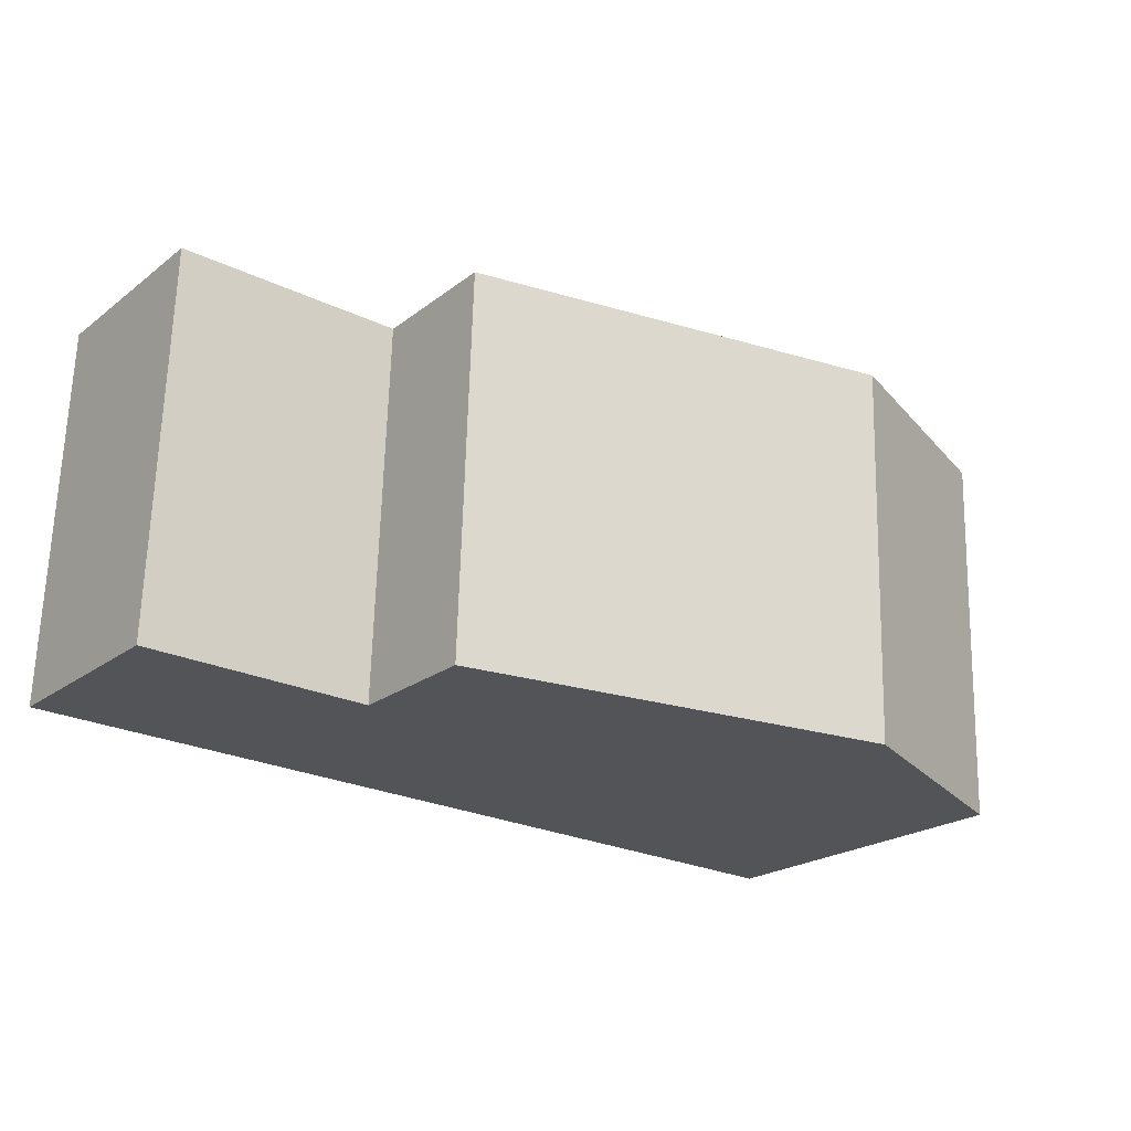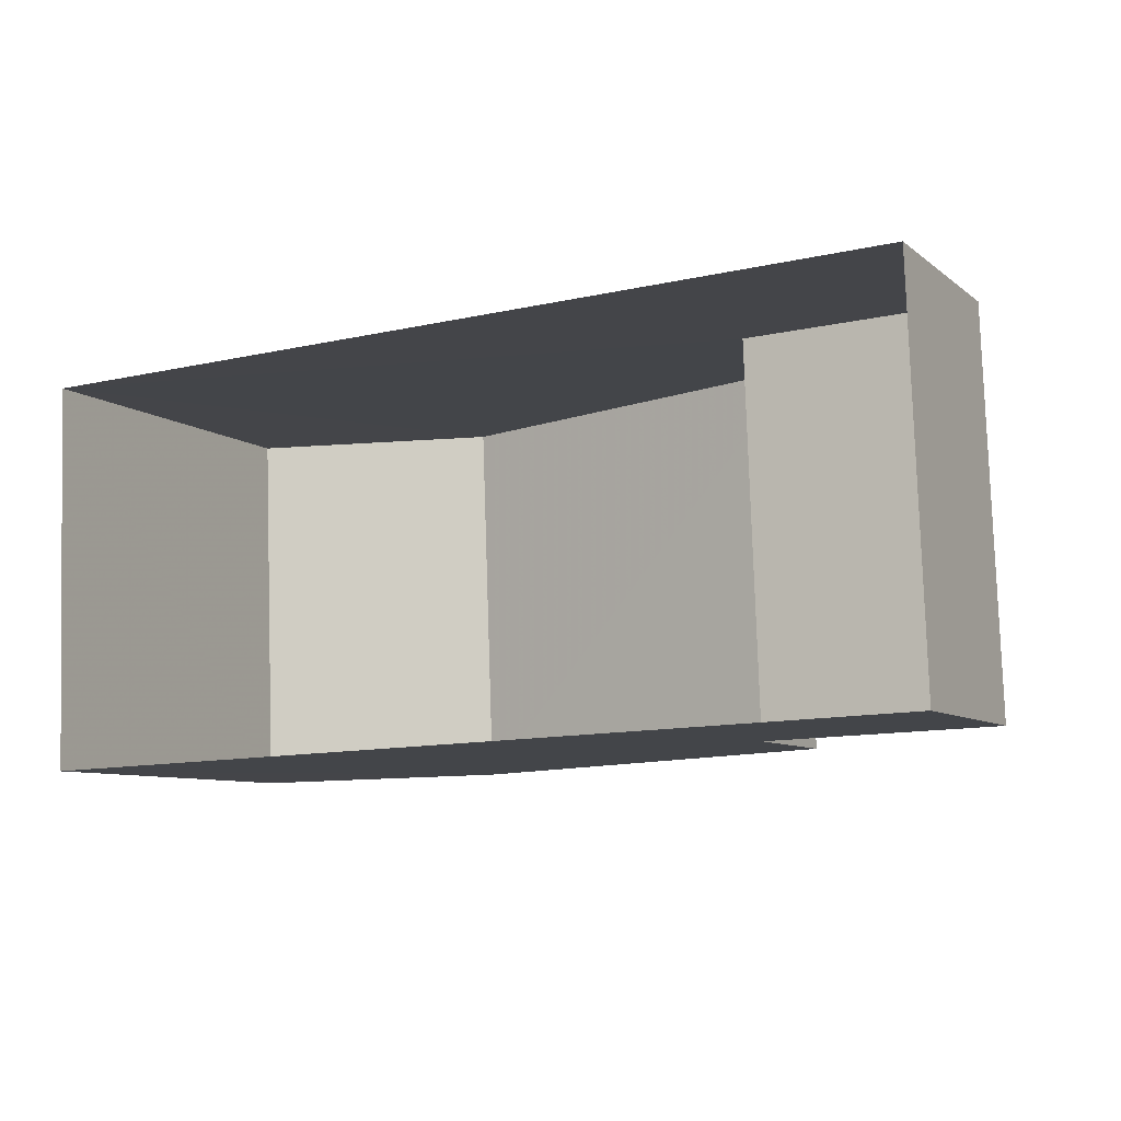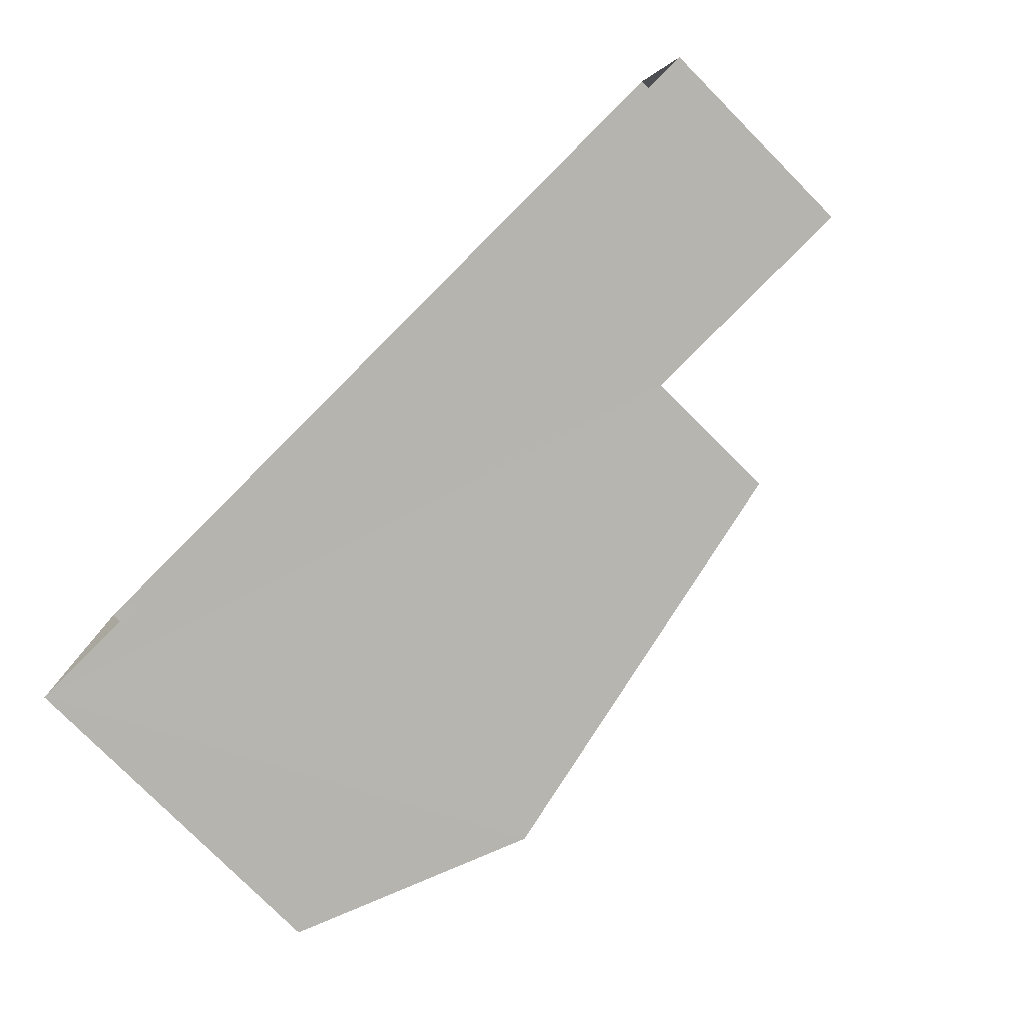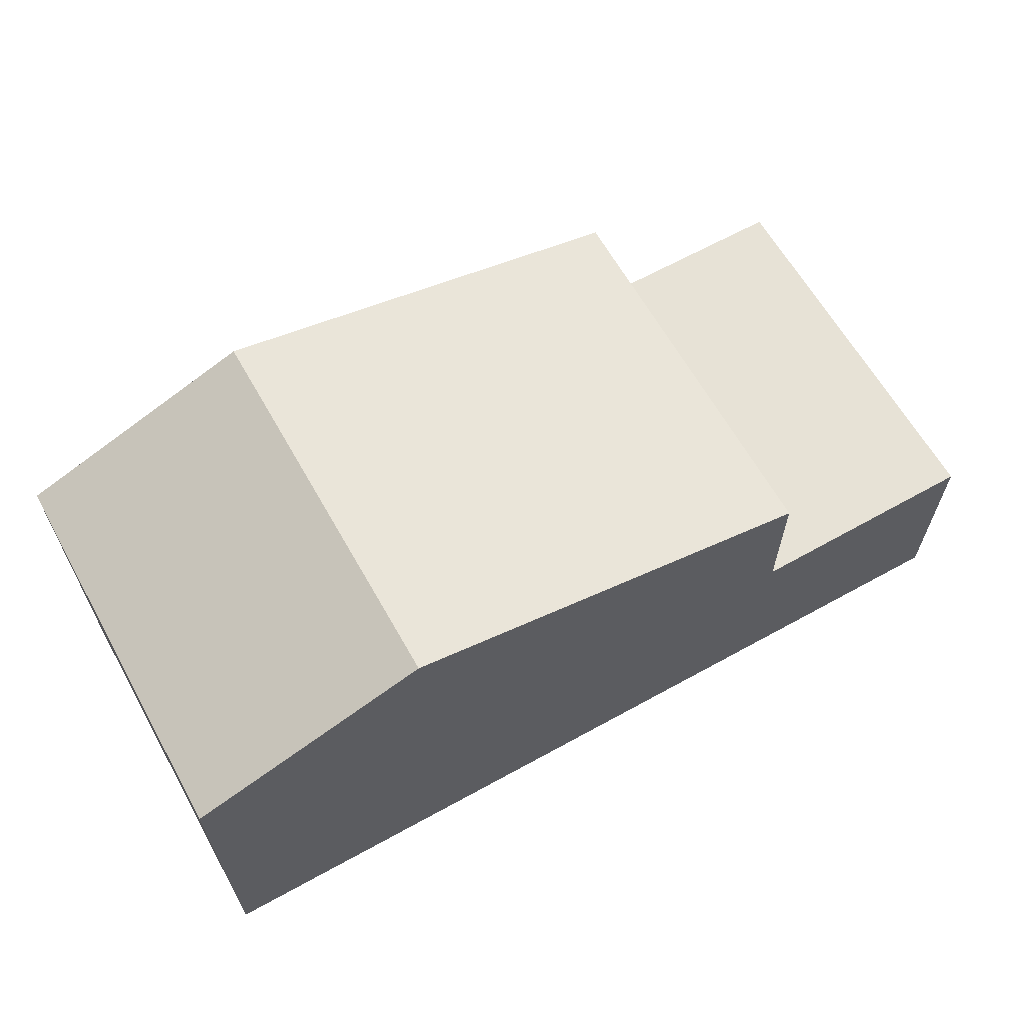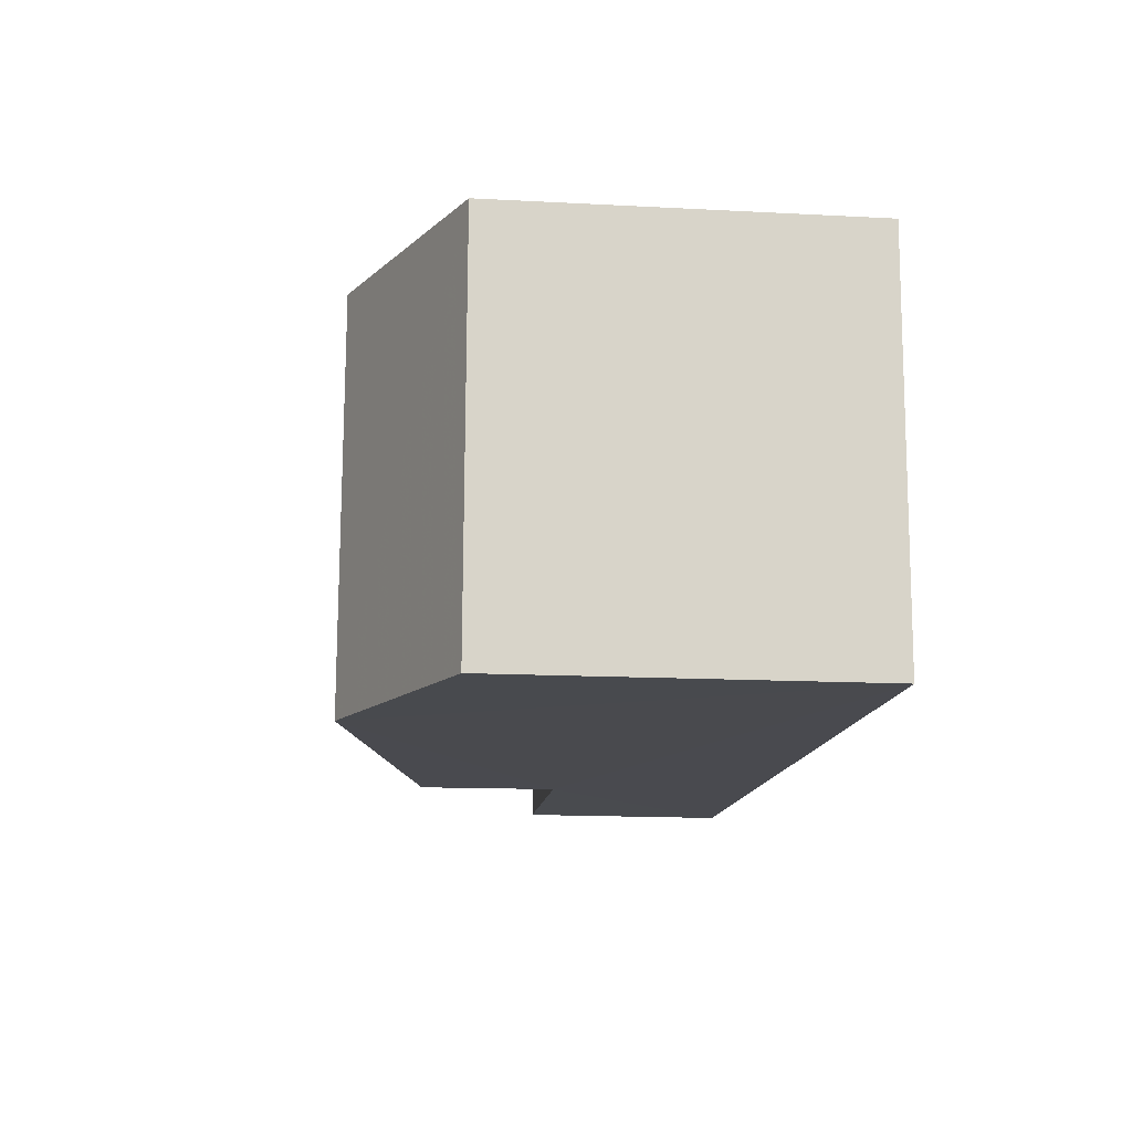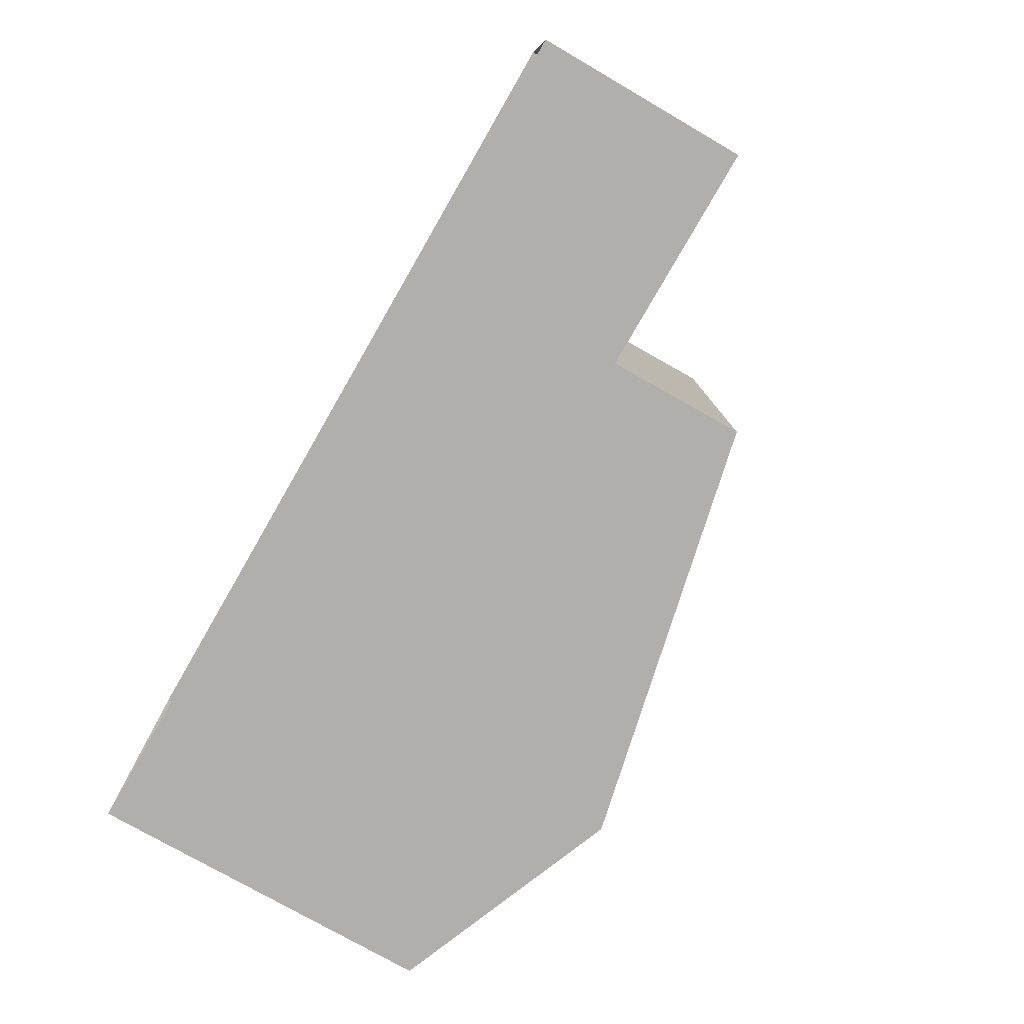
<metadata>
{"format":"obj","ext":"obj","renderer":"f3d","projection":"perspective","resolution":1024,"background":"white","views":[{"elev":-21.8,"azim":-37.6,"up":"+Y"},{"elev":-8.1,"azim":-152.4,"up":"+Y"},{"elev":-79.3,"azim":-135.1,"up":"+Y"},{"elev":63.7,"azim":148.7,"up":"+Z"},{"elev":-15.5,"azim":83.6,"up":"+Y"},{"elev":-76.4,"azim":-120.0,"up":"+Y"}]}
</metadata>
<code>
v -3.73e+05 -1.036e+05 30.17
v -3.73e+05 -1.036e+05 30.17
v -3.73e+05 -1.036e+05 30.17
v -3.73e+05 -1.036e+05 30.17
v -3.73e+05 -1.036e+05 36.01
v -3.73e+05 -1.036e+05 34.78
v -3.73e+05 -1.036e+05 36.01
v -3.73e+05 -1.036e+05 34.78
v -3.73e+05 -1.036e+05 34.78
v -3.73e+05 -1.036e+05 34.78
v -3.73e+05 -1.036e+05 32.95
v -3.73e+05 -1.036e+05 32.95
v -3.73e+05 -1.036e+05 32.95
v -3.73e+05 -1.036e+05 32.95
f 1 2 3
f 1 4 2
f 5 6 7
f 5 8 6
f 9 10 5
f 7 9 5
f 11 12 13
f 11 14 12
f 14 10 9
f 14 11 10
f 6 2 7
f 9 7 14
f 14 2 4
f 14 4 12
f 7 2 14
f 8 5 3
f 5 10 11
f 3 11 1
f 1 11 13
f 3 5 11
f 13 4 1
f 13 12 4
f 8 3 2
f 6 8 2

</code>
